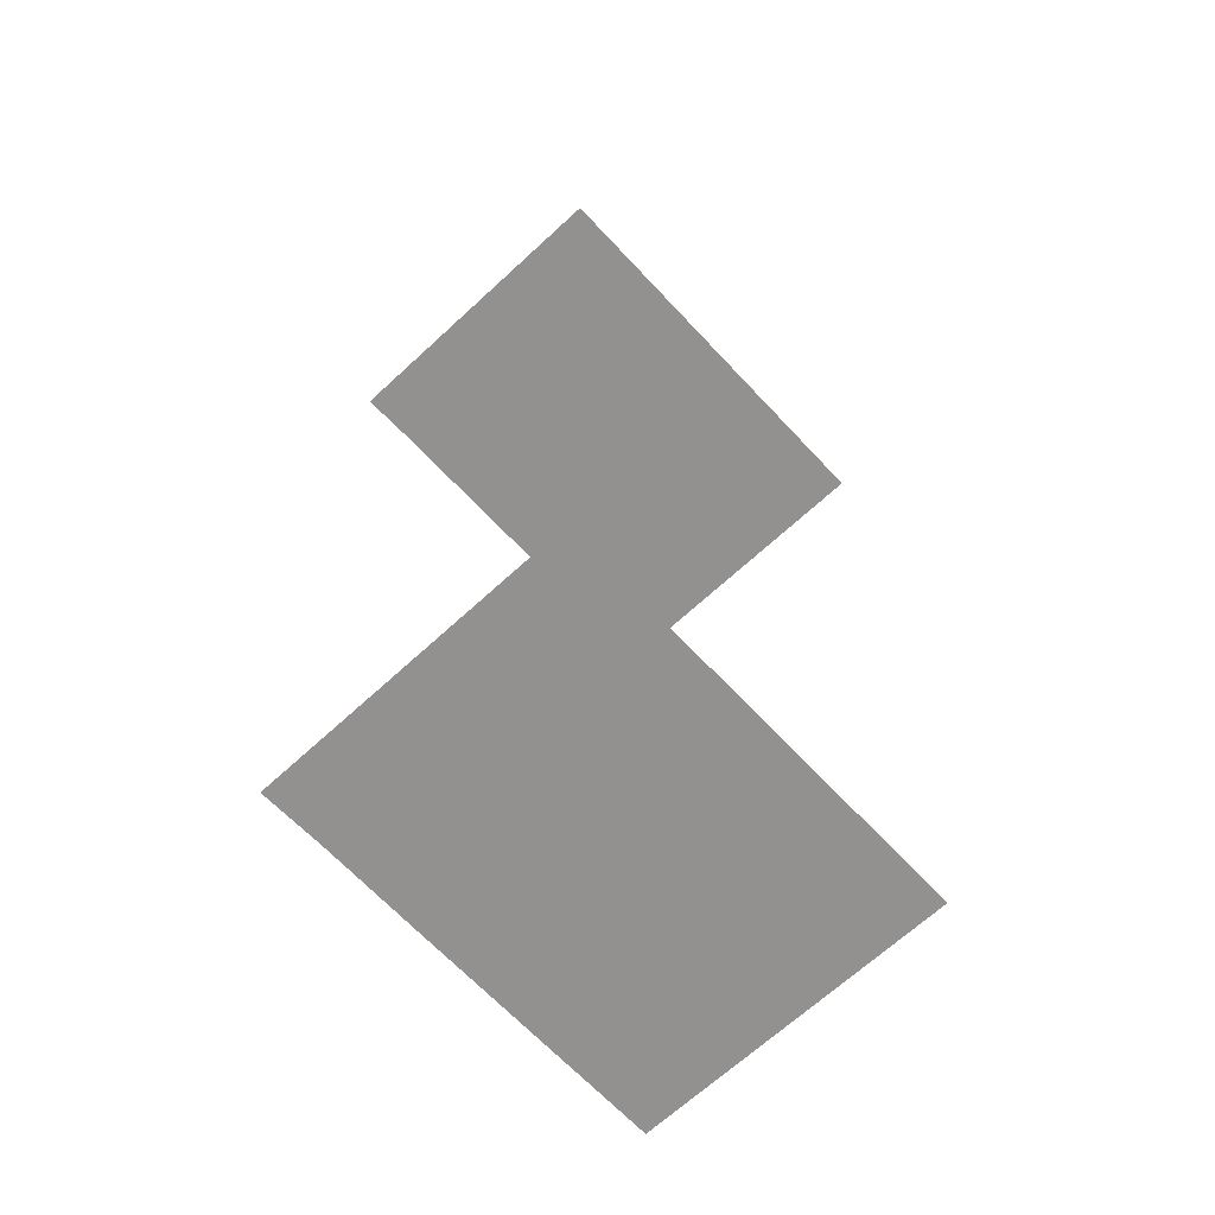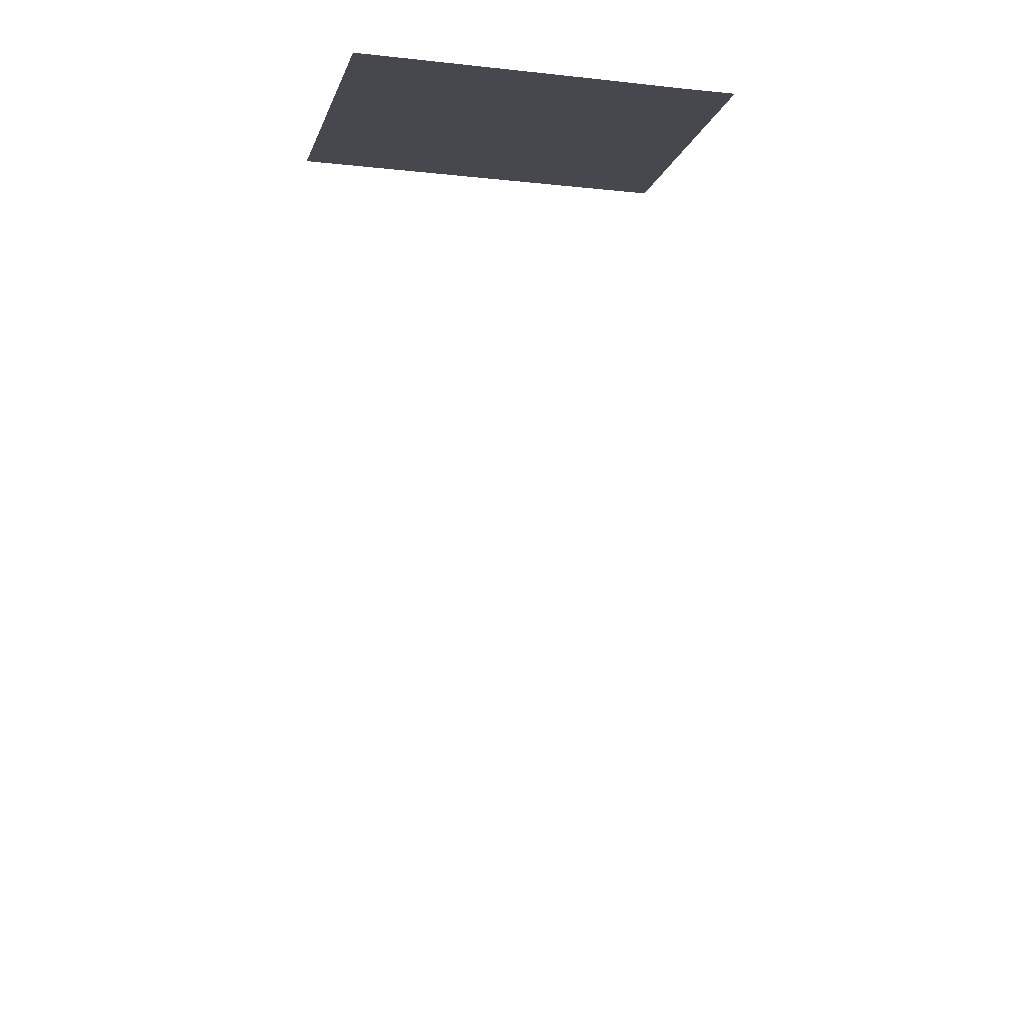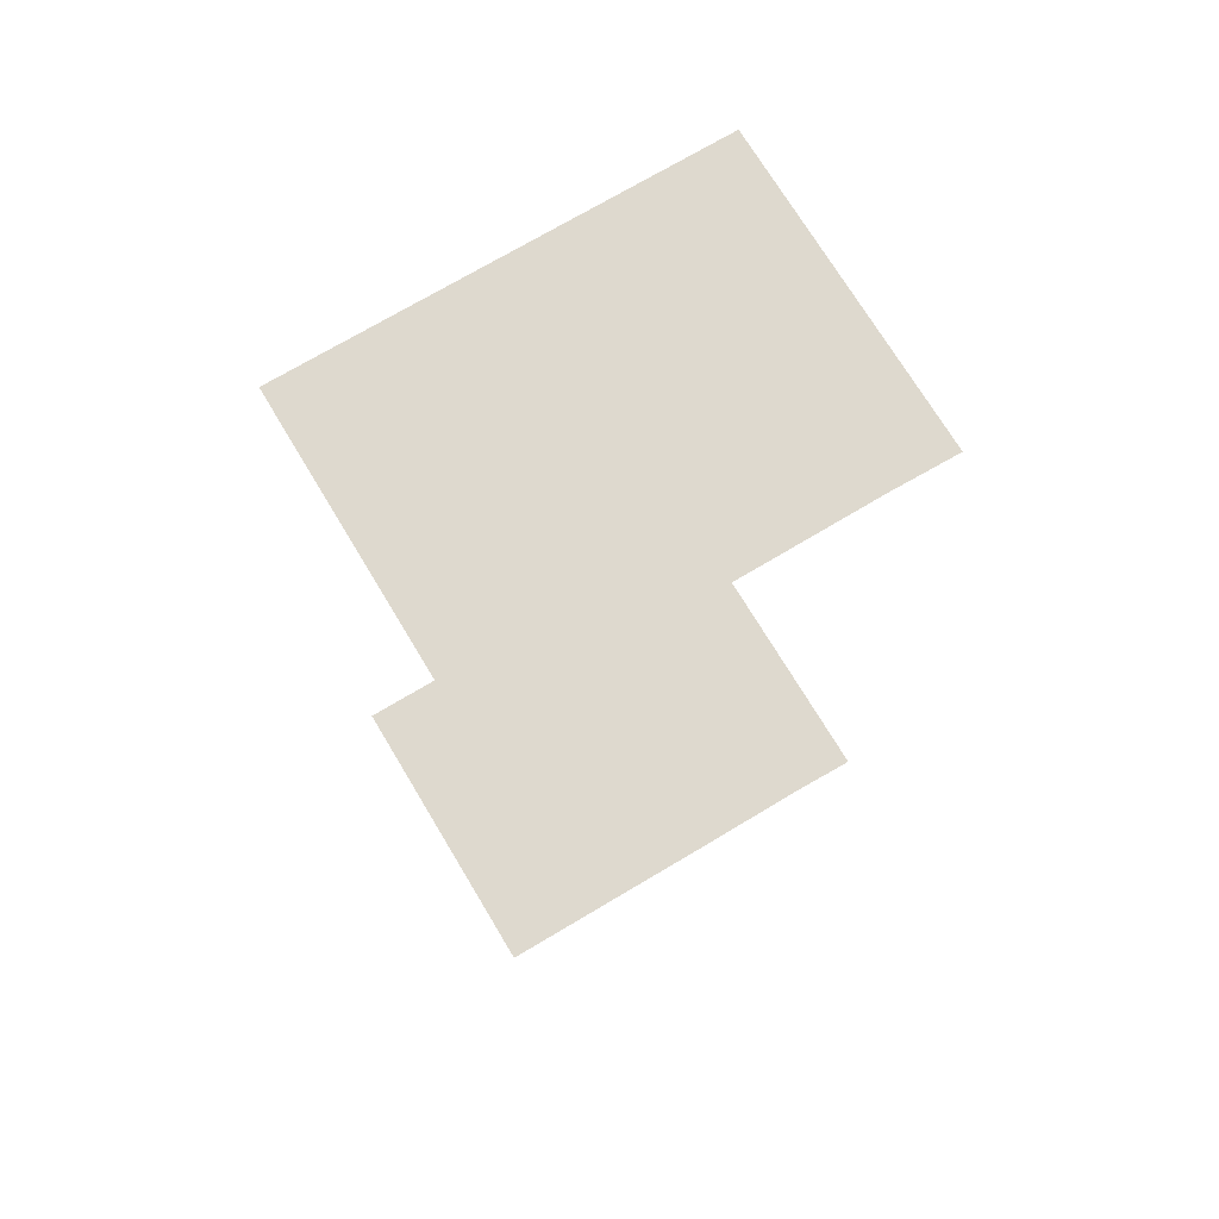
<metadata>
{"format":"obj","ext":"obj","renderer":"f3d","projection":"perspective","resolution":1024,"background":"white","views":[{"elev":-66.1,"azim":-165.3,"up":"+Z"},{"elev":-11.7,"azim":47.1,"up":"+Z"},{"elev":71.5,"azim":30.8,"up":"+Z"}]}
</metadata>
<code>
o geometryt000010000010000110010110000110000110100100000000st144_
v 492.9 -182.5 888
v 513 -193.3 888
v 510.7 -197.4 888
v 506.7 -204.8 888
v 478.4 -209.5 888
v 498.4 -220.3 888
v 478.4 -209.5 952.8
v 498.4 -220.3 952.8
v 506.7 -204.8 952.8
v 492.9 -182.5 952.8
v 510.7 -197.4 952.8
v 513 -193.3 952.8
f 1 2 3
f 4 1 3
f 4 5 1
f 4 6 5
f 7 8 9
f 10 7 9
f 11 10 9
f 12 10 11

</code>
